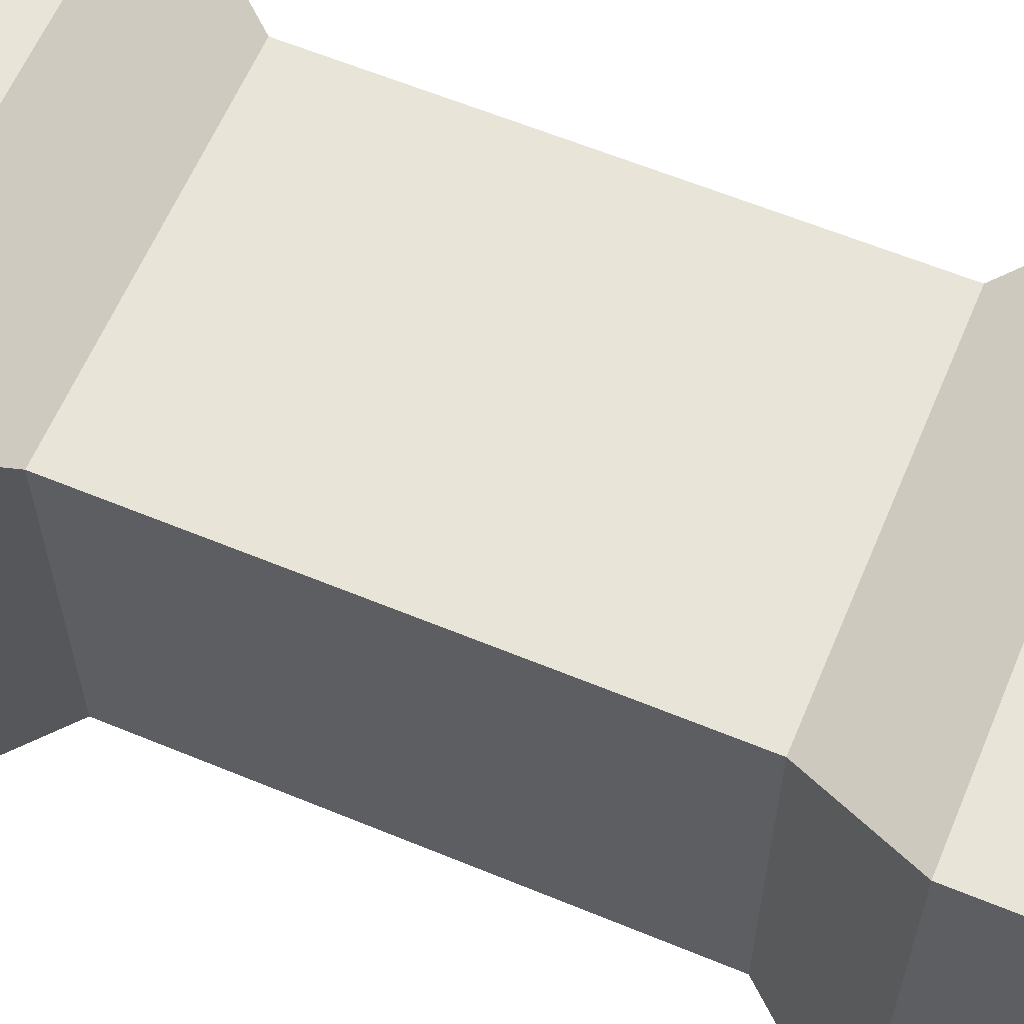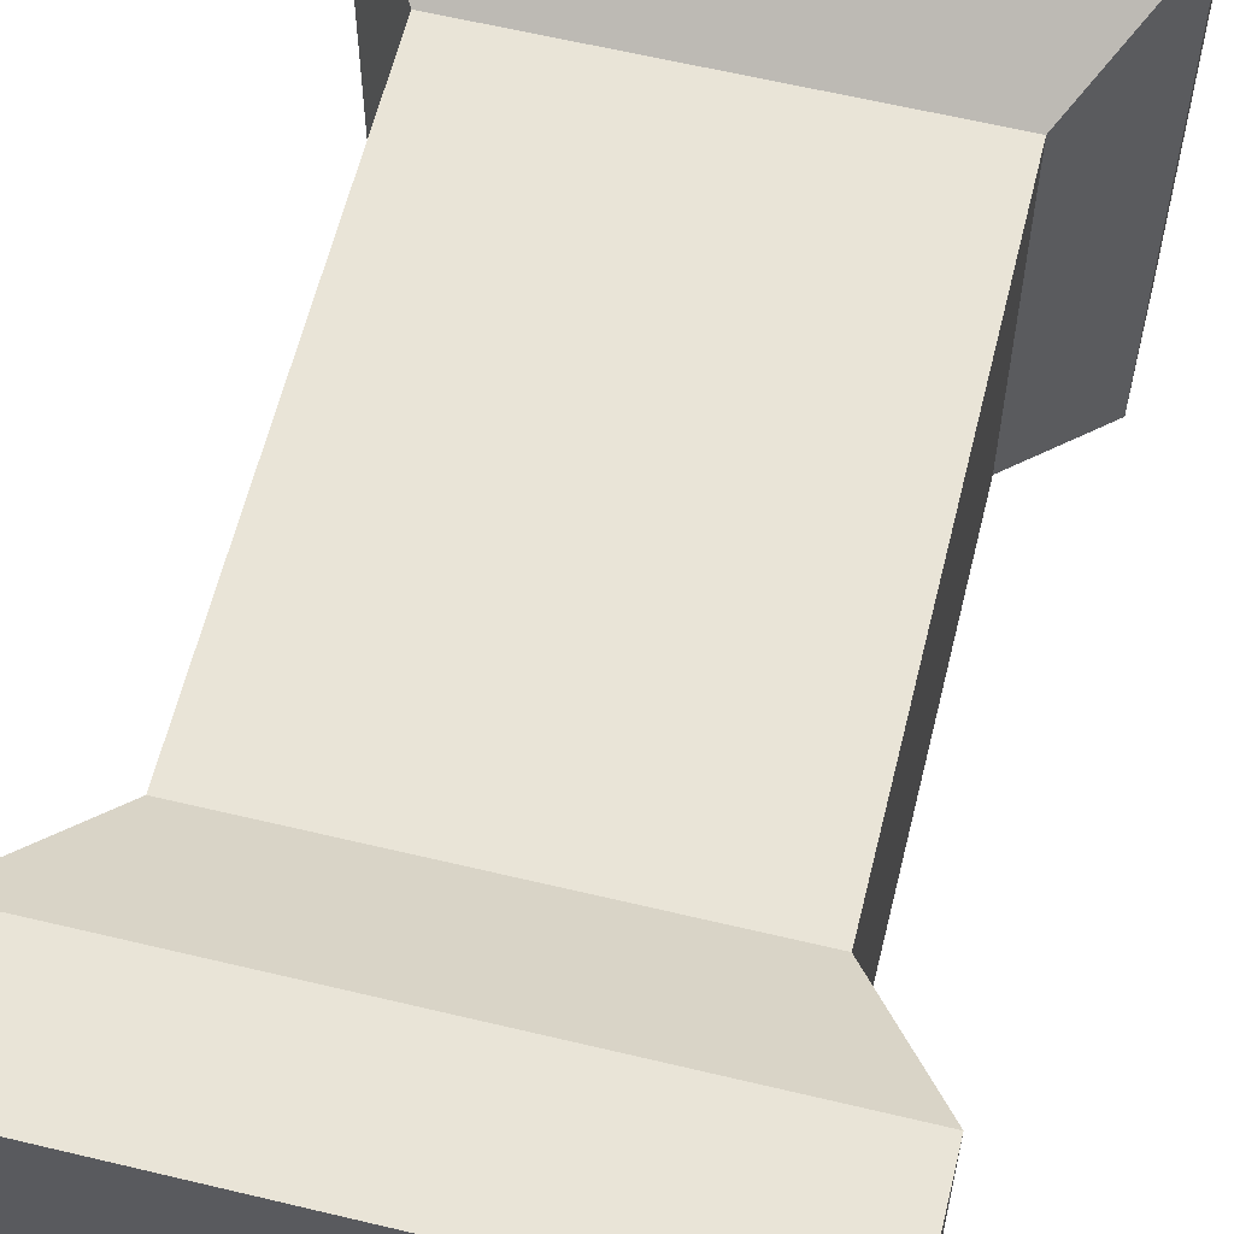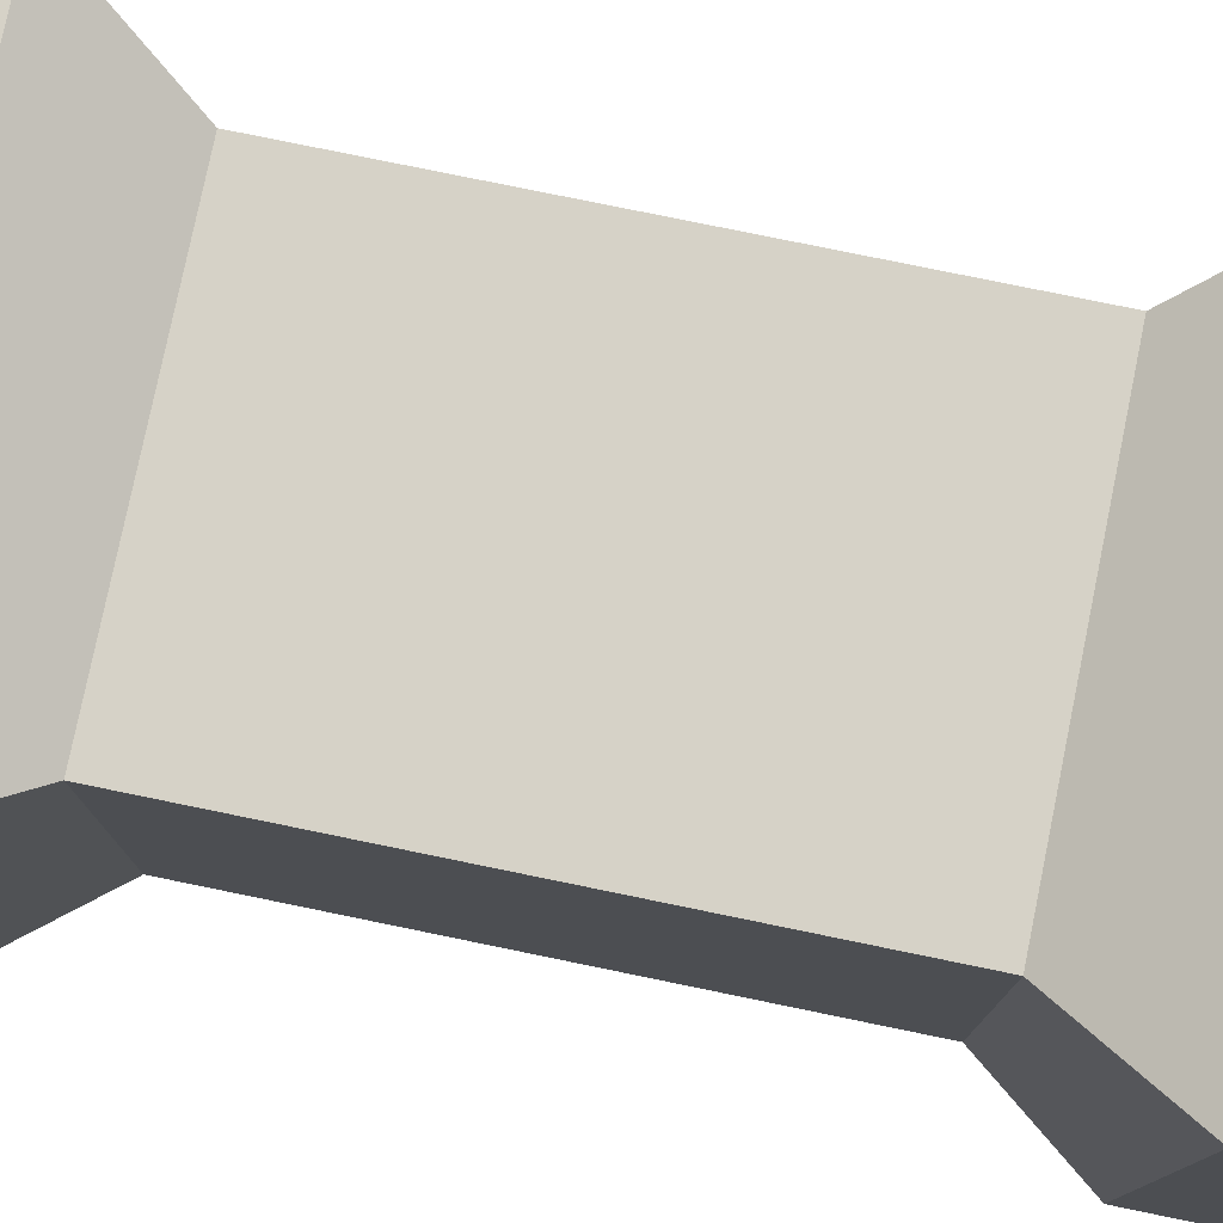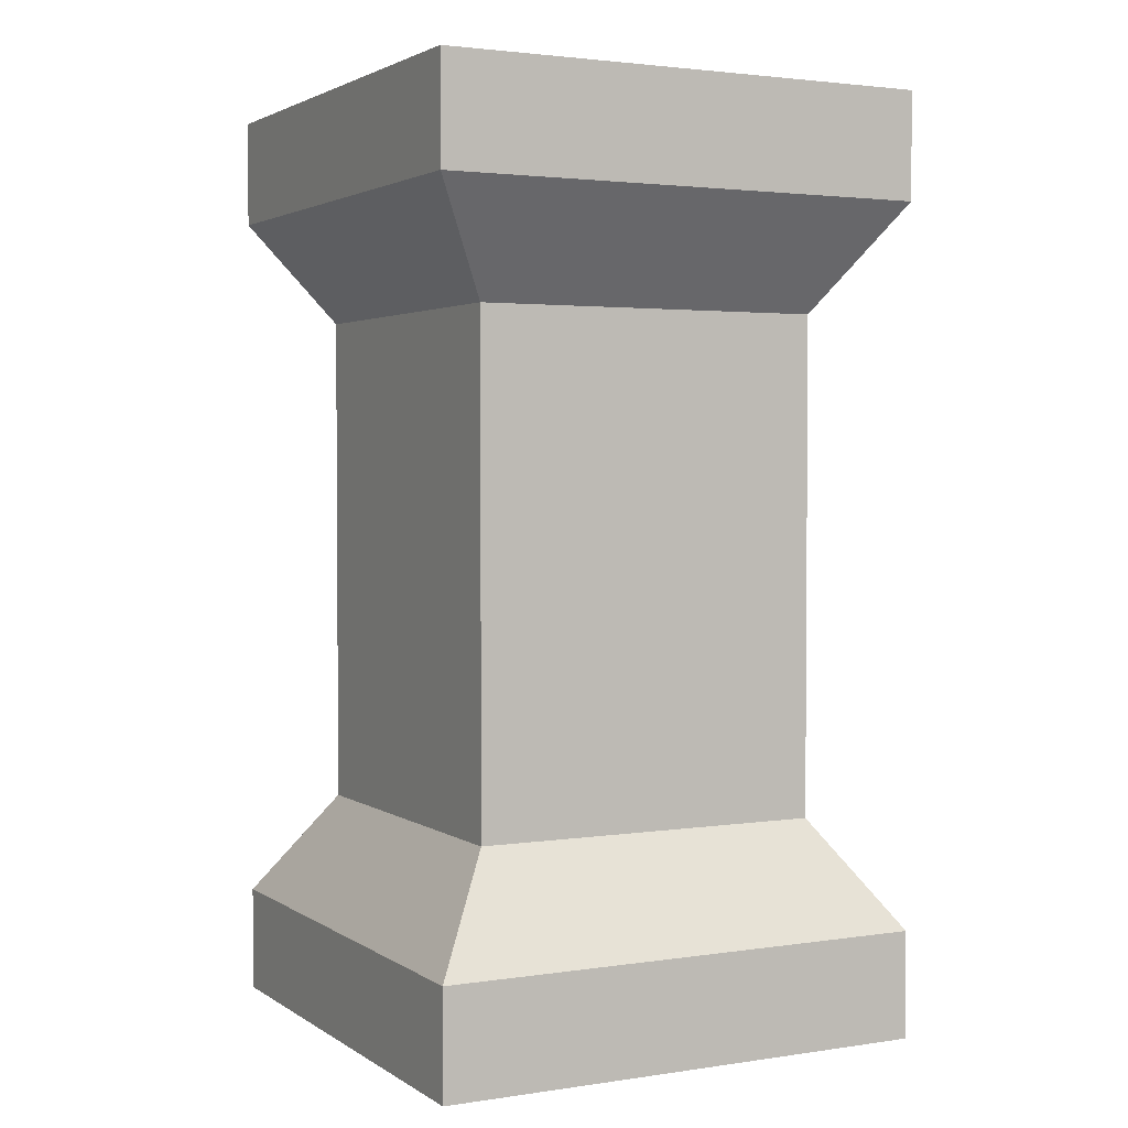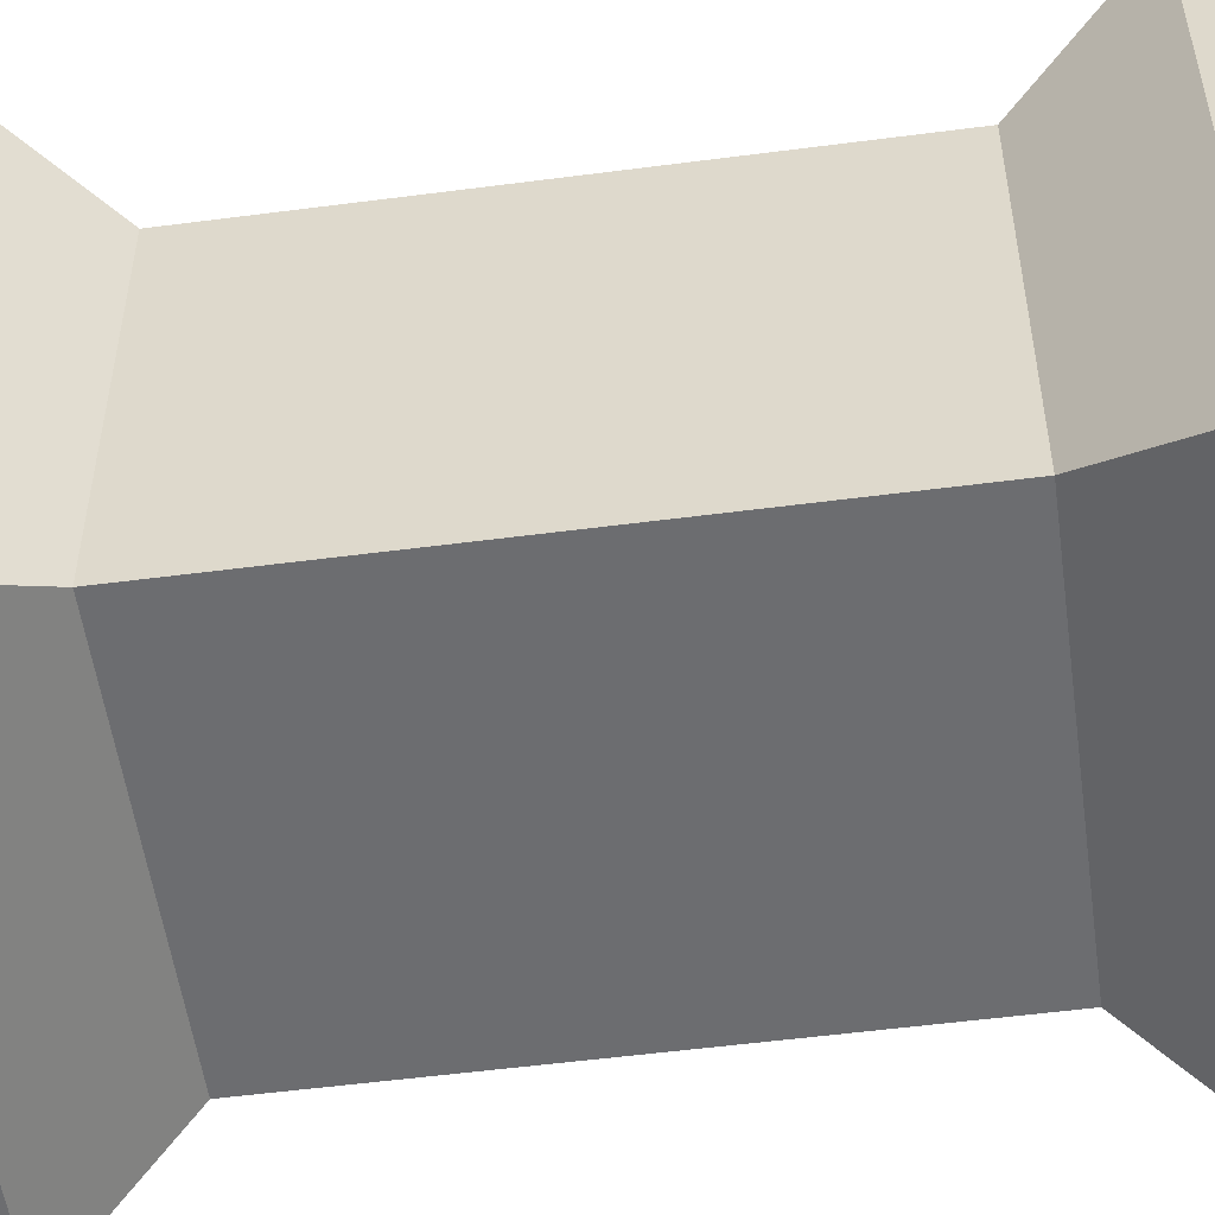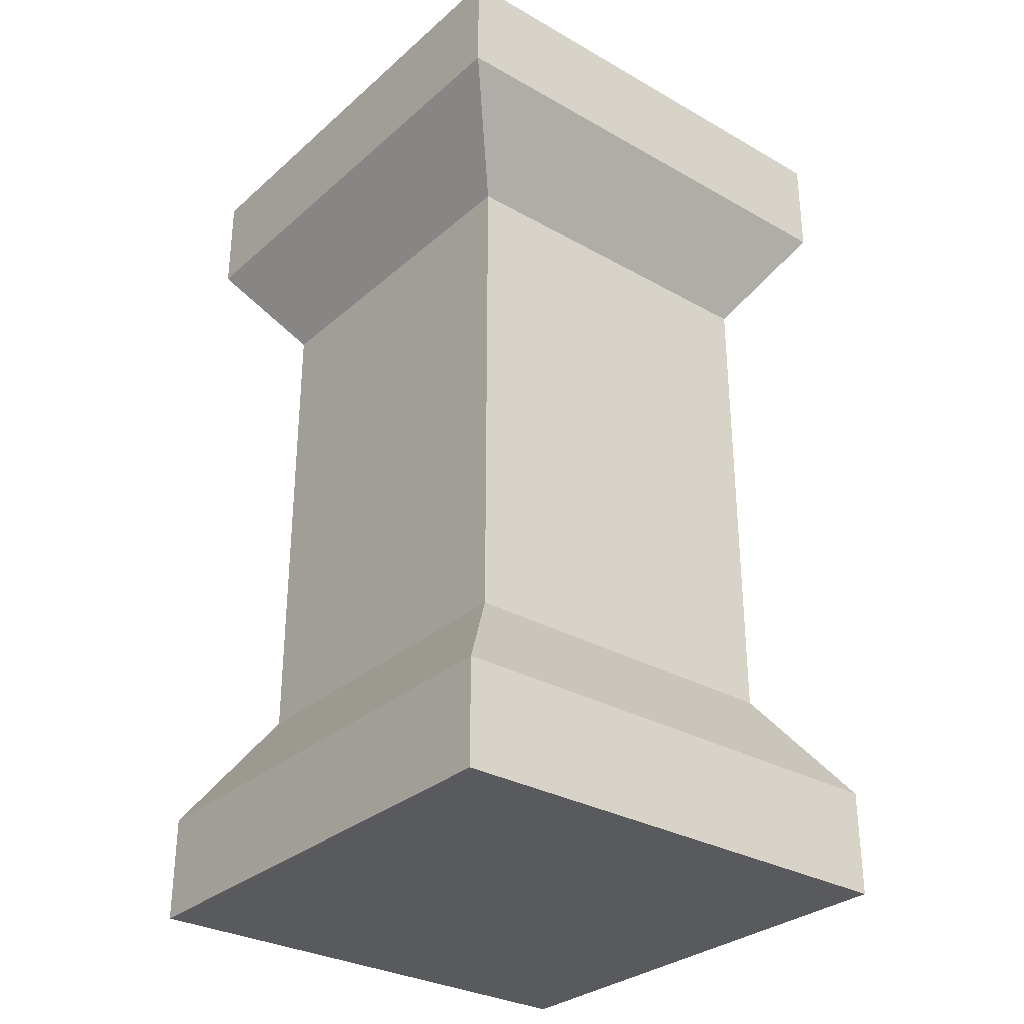
<metadata>
{"format":"obj","ext":"obj","renderer":"f3d","projection":"perspective","resolution":1024,"background":"white","views":[{"elev":61.4,"azim":112.8,"up":"+Z"},{"elev":60.9,"azim":-166.2,"up":"+Z"},{"elev":78.5,"azim":101.6,"up":"+Z"},{"elev":2.6,"azim":152.6,"up":"+Y"},{"elev":-54.0,"azim":97.9,"up":"+Z"},{"elev":-30.7,"azim":-129.1,"up":"+Y"}]}
</metadata>
<code>
o D_Small_Column_Cylinder.302
v -0.5 0.6 0.5
v -0.5 2 0.5
v -0.5 0.6 -0.5
v -0.5 2 -0.5
v 0.5 0.6 0.5
v 0.5 2 0.5
v 0.5 0.6 -0.5
v 0.5 2 -0.5
v -0.7 0.3 -0.7
v -0.7 0.3 0.7
v 0.7 0.3 -0.7
v 0.7 0.3 0.7
v -0.7 -0 -0.7
v -0.7 -0 0.7
v 0.7 -0 -0.7
v 0.7 -0 0.7
v -0.7 2.3 0.7
v -0.7 2.3 -0.7
v 0.7 2.3 -0.7
v 0.7 2.3 0.7
v -0.7 2.6 0.7
v -0.7 2.6 -0.7
v 0.7 2.6 -0.7
v 0.7 2.6 0.7
f 2 3 1
f 4 7 3
f 8 5 7
f 6 1 5
f 7 9 3
f 2 18 4
f 10 16 12
f 3 10 1
f 5 11 7
f 1 12 5
f 15 14 13
f 11 13 9
f 12 15 11
f 9 14 10
f 17 22 18
f 6 17 2
f 4 19 8
f 6 19 20
f 22 24 23
f 20 21 17
f 18 23 19
f 19 24 20
f 2 4 3
f 4 8 7
f 8 6 5
f 6 2 1
f 7 11 9
f 2 17 18
f 10 14 16
f 3 9 10
f 5 12 11
f 1 10 12
f 15 16 14
f 11 15 13
f 12 16 15
f 9 13 14
f 17 21 22
f 6 20 17
f 4 18 19
f 6 8 19
f 22 21 24
f 20 24 21
f 18 22 23
f 19 23 24

</code>
